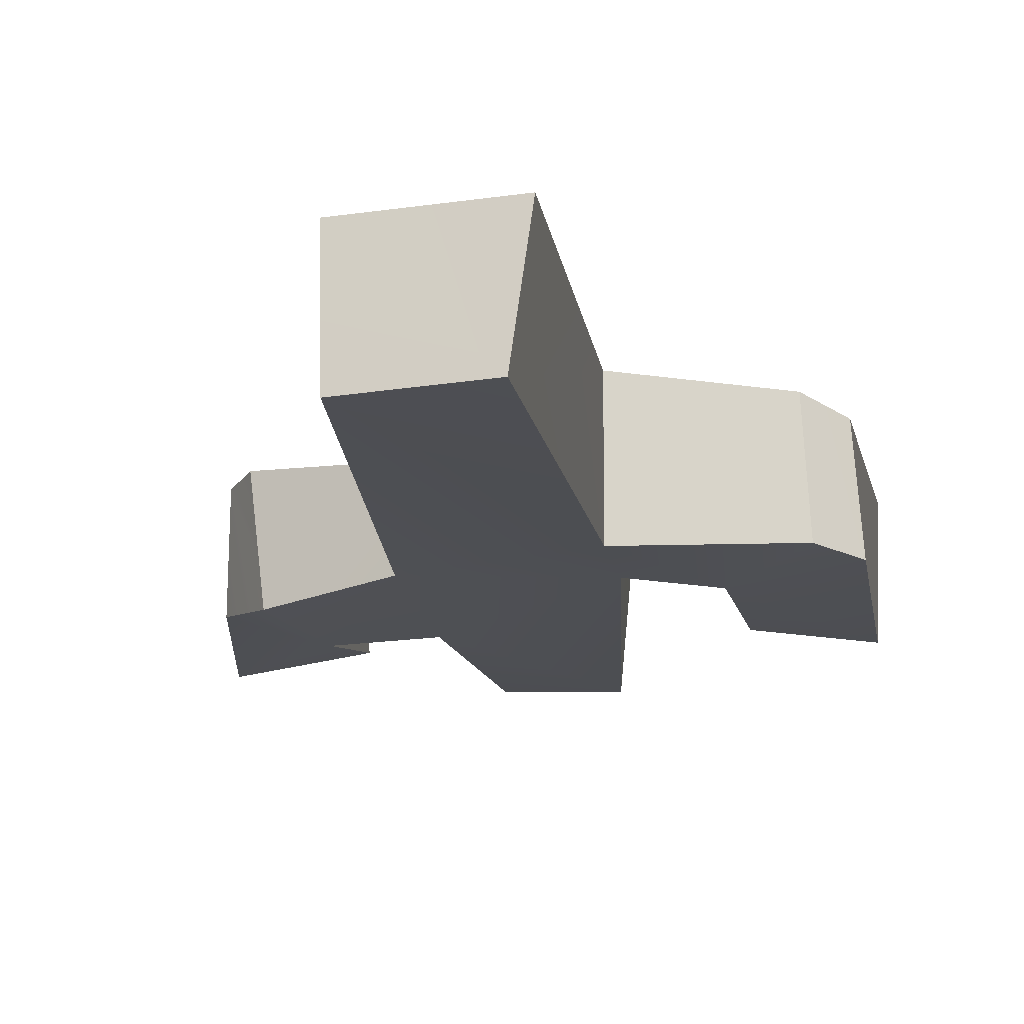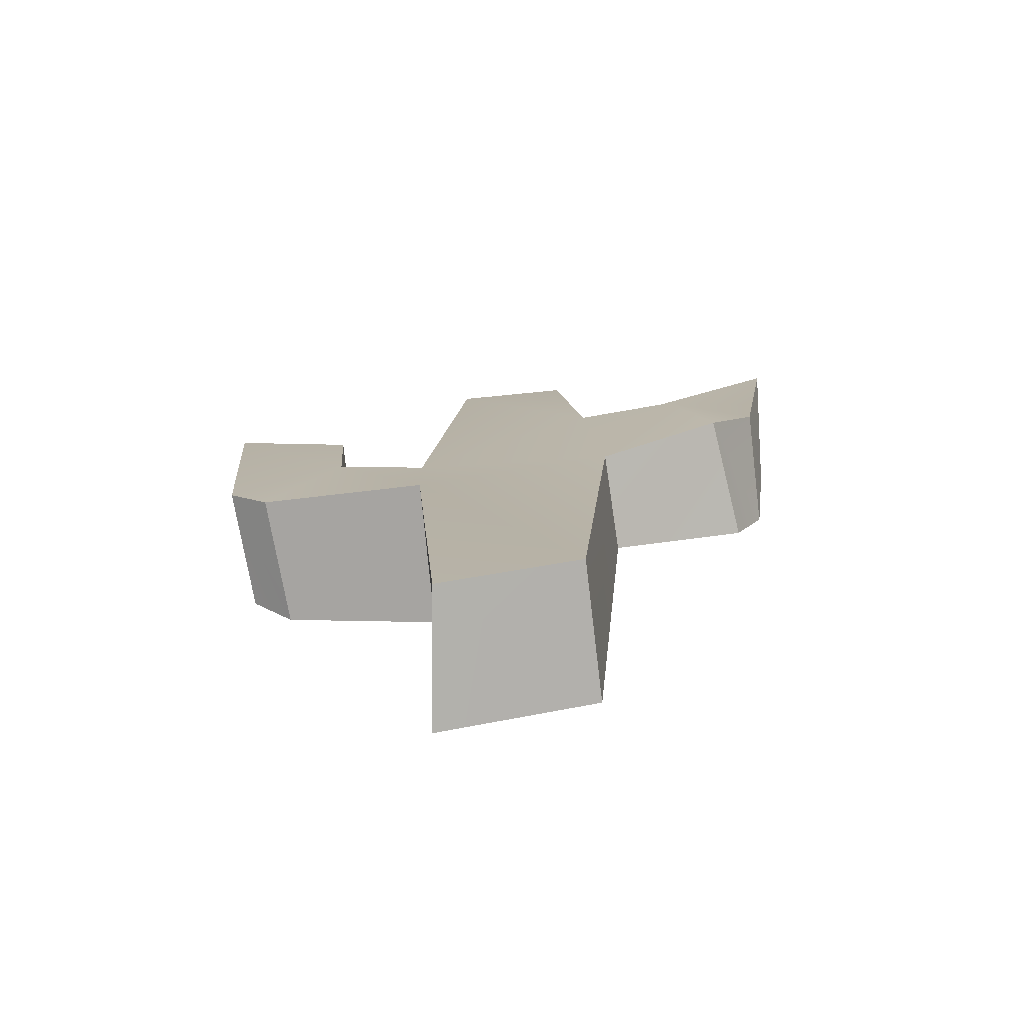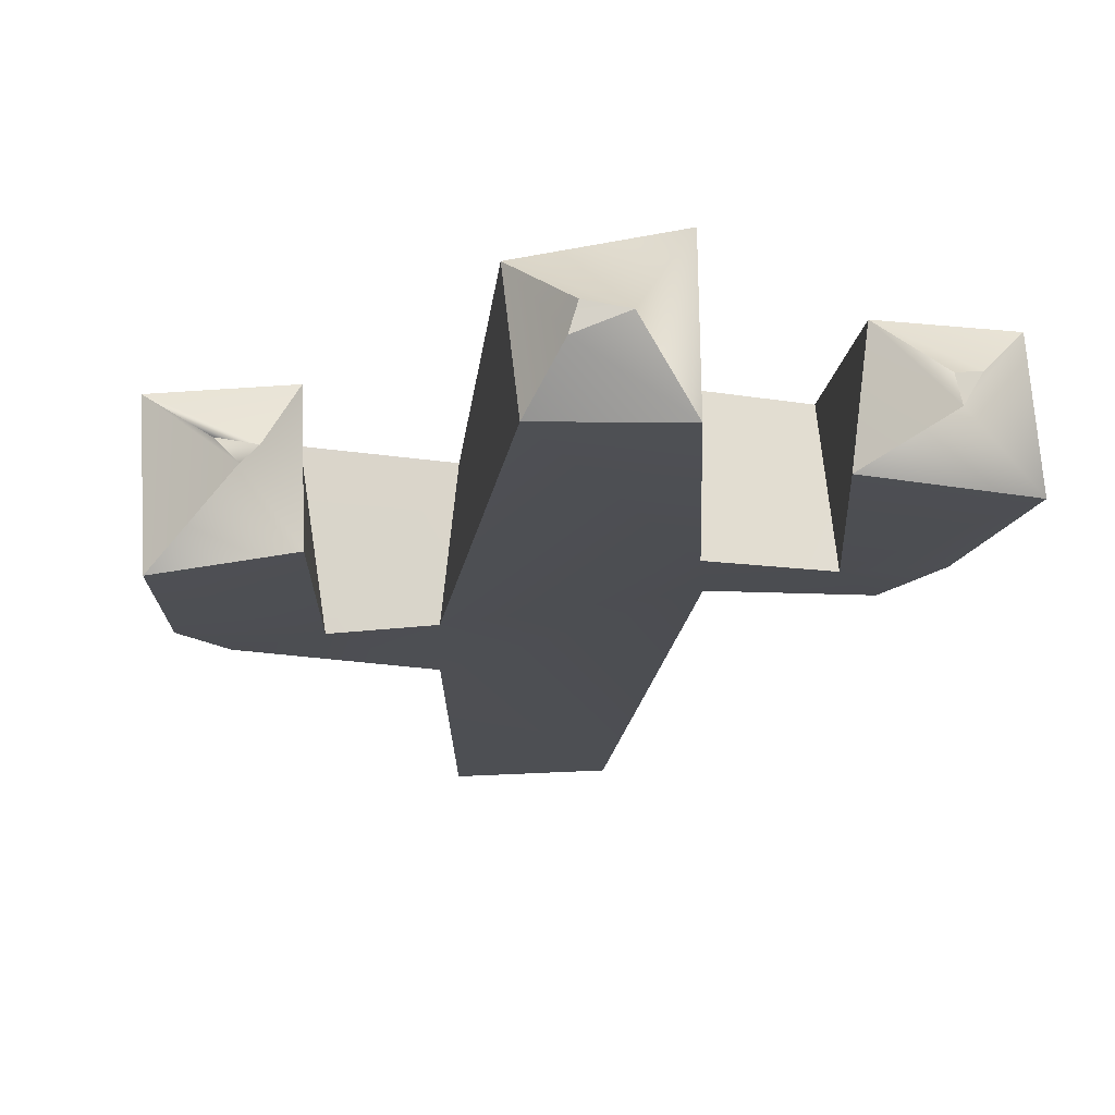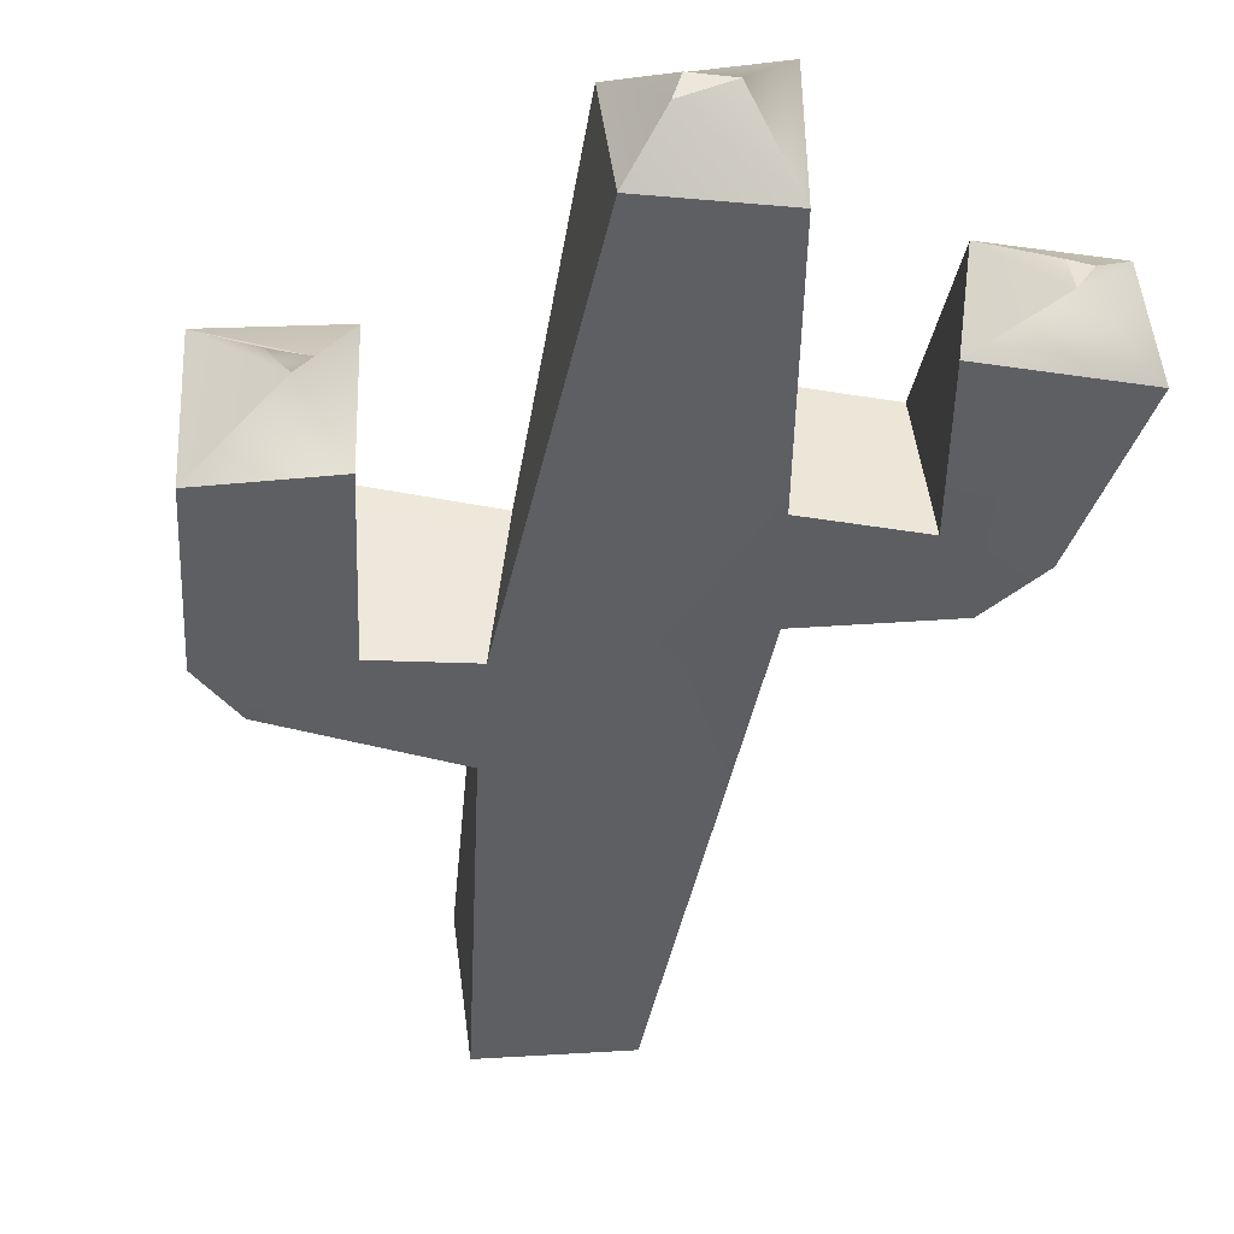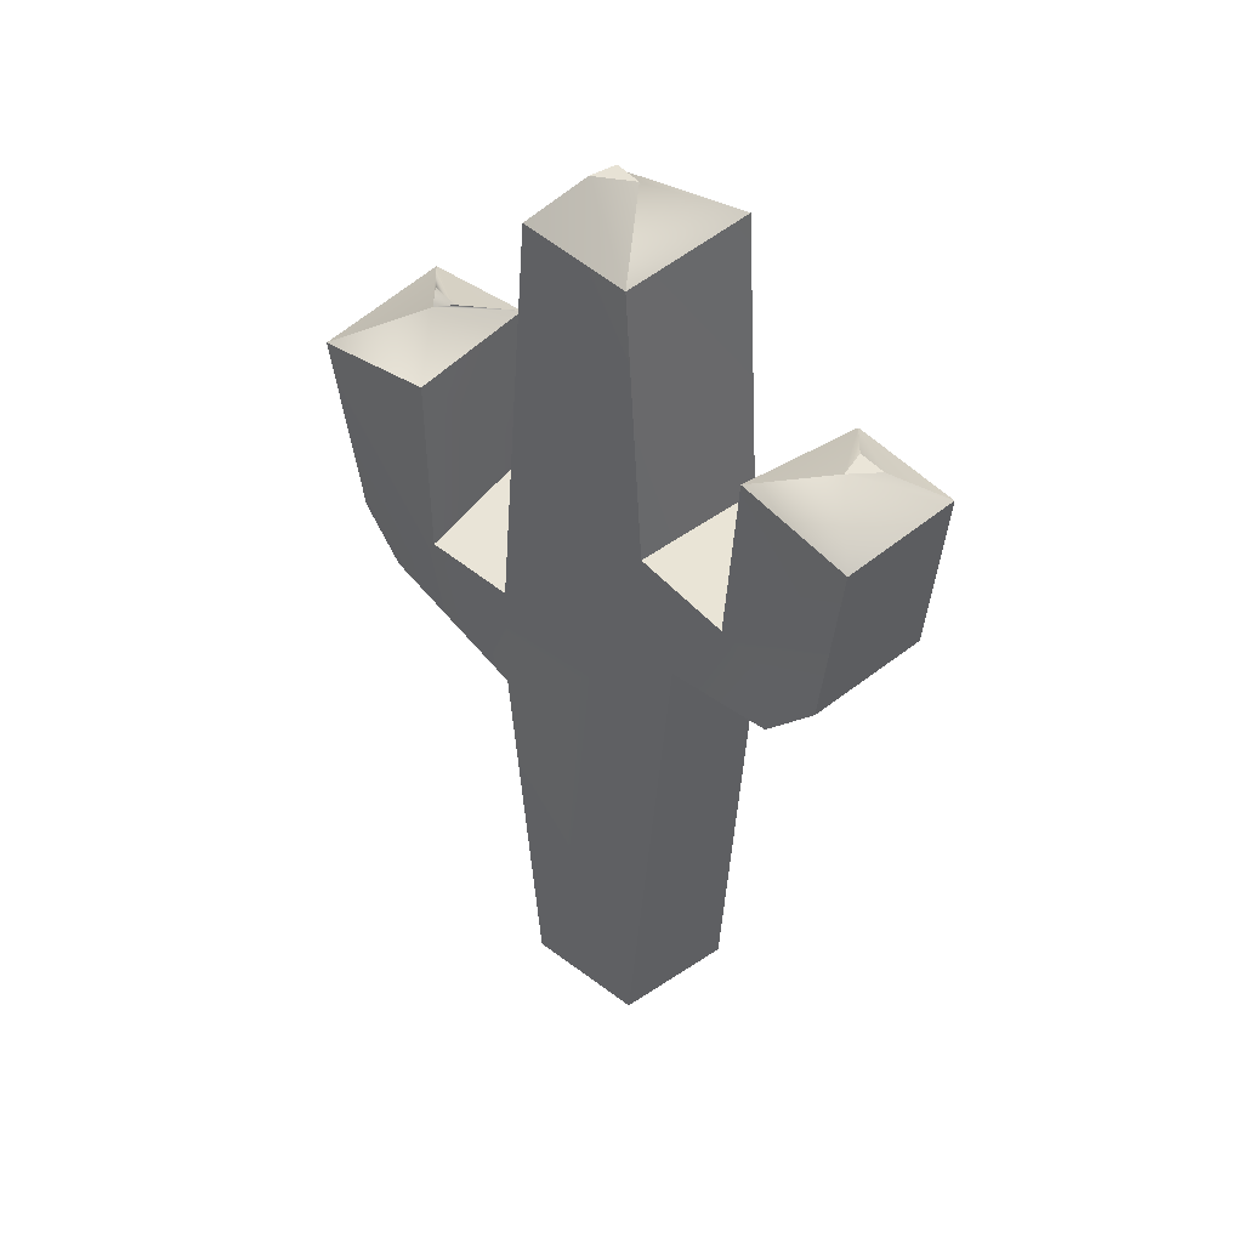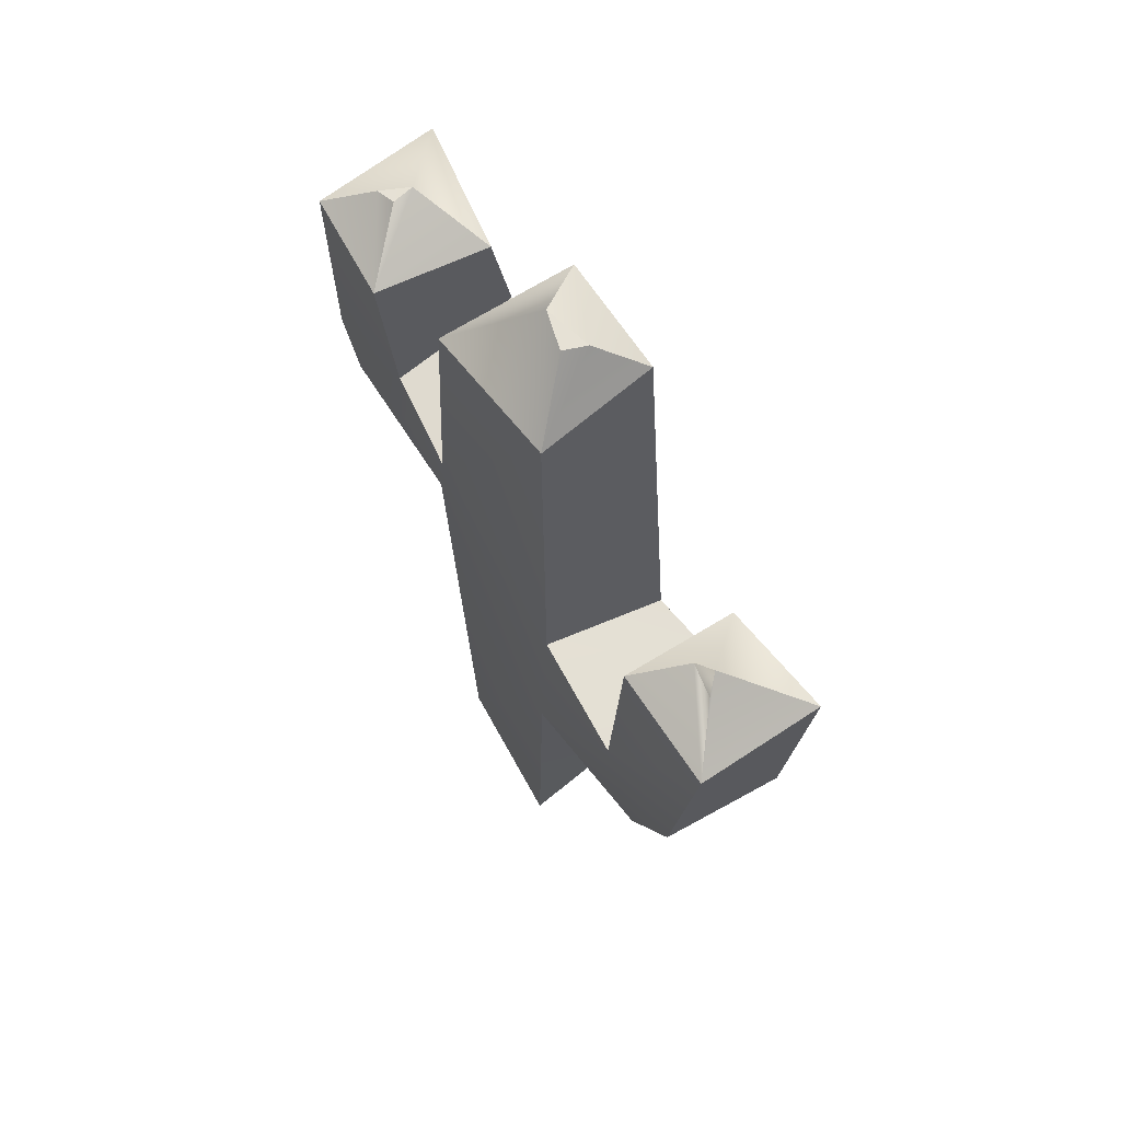
<metadata>
{"format":"obj","ext":"obj","renderer":"f3d","projection":"perspective","resolution":1024,"background":"white","views":[{"elev":-17.0,"azim":7.6,"up":"+Z"},{"elev":-77.2,"azim":-173.0,"up":"+Y"},{"elev":-18.4,"azim":176.4,"up":"+Z"},{"elev":-41.5,"azim":173.3,"up":"+Z"},{"elev":45.5,"azim":-132.1,"up":"+Y"},{"elev":67.3,"azim":57.7,"up":"+Y"}]}
</metadata>
<code>
o Cactus_1_v6
v -1.413 2.7 0.4189
v -1.582 2.98 0.4138
v -1.322 2.698 -0.3262
v -1.585 2.979 -0.2833
v -0.6191 2.507 0.3757
v -0.6019 2.451 -0.2409
v -1.08 3.217 -0.394
v -1.762 4.03 -0.348
v -1.015 3.983 -0.2456
v -0.5039 3.231 -0.3628
v 0.5426 2.235 -0.3533
v 0.5262 1.603 -0.3765
v 1.044 2.271 -0.4152
v 1.477 1.775 -0.3482
v 1.717 2.06 -0.3589
v 1.768 3.221 -0.4709
v 1.119 3.269 -0.3692
v -0.3496 4.7 -0.3241
v 0.3137 4.706 -0.339
v 0.3742 -0.5932 -0.3314
v -0.3873 -0.4359 -0.3255
v 1.67 2.029 0.3353
v 1.438 1.818 0.4088
v 1.801 3.302 0.2865
v -1.42 4.188 -0.03294
v -1.386 4.207 0.09792
v -1.099 3.988 0.4038
v -1.511 4.164 0.1241
v -1.717 3.991 0.3653
v 1.492 3.474 0.04067
v 1.383 3.463 -0.06574
v 1.301 3.485 0.008734
v 1.142 3.377 0.3171
v -0.08277 4.975 -0.001734
v 0.1546 4.922 -0.08628
v 0.1156 4.939 0.04661
v 0.3843 4.636 0.3224
v -0.3361 4.734 0.4362
v -0.4527 3.14 0.4325
v -1.008 3.158 0.3661
v 1.174 2.399 0.4117
v -0.3838 -0.5446 0.3909
v 0.5398 1.497 0.4425
v 0.469 2.369 0.3594
v 0.4792 -0.5651 0.4404
f 43 23 41 44
f 40 39 10 7
f 24 33 41 22
f 7 3 4
f 40 27 29 2
f 6 10 11
f 6 11 12
f 39 40 1 5
f 14 13 15
f 18 19 10
f 10 19 11
f 20 21 12
f 12 21 6
f 34 36 35
f 17 13 41 33
f 8 25 9
f 26 27 25
f 25 27 9
f 26 28 27
f 27 28 29
f 8 29 25
f 25 29 28
f 25 28 26
f 31 32 30
f 30 24 31
f 31 24 16
f 30 32 24
f 24 32 33
f 32 31 33
f 33 31 17
f 16 17 31
f 18 10 39 38
f 34 35 18
f 18 35 19
f 36 37 35
f 35 37 19
f 36 34 37
f 37 34 38
f 18 38 34
f 37 44 11 19
f 29 8 4 2
f 3 6 5 1
f 2 4 3 1
f 13 14 12 11
f 40 2 1
f 7 10 6 3
f 42 43 5
f 5 43 44
f 5 44 39
f 39 44 37
f 39 37 38
f 42 45 43
f 8 9 7 4
f 41 23 22
f 13 17 16 15
f 42 21 20 45
f 13 11 44 41
f 23 43 12 14
f 43 45 20 12
f 16 24 22 15
f 6 21 42 5
f 23 14 15 22
f 27 40 7 9

</code>
